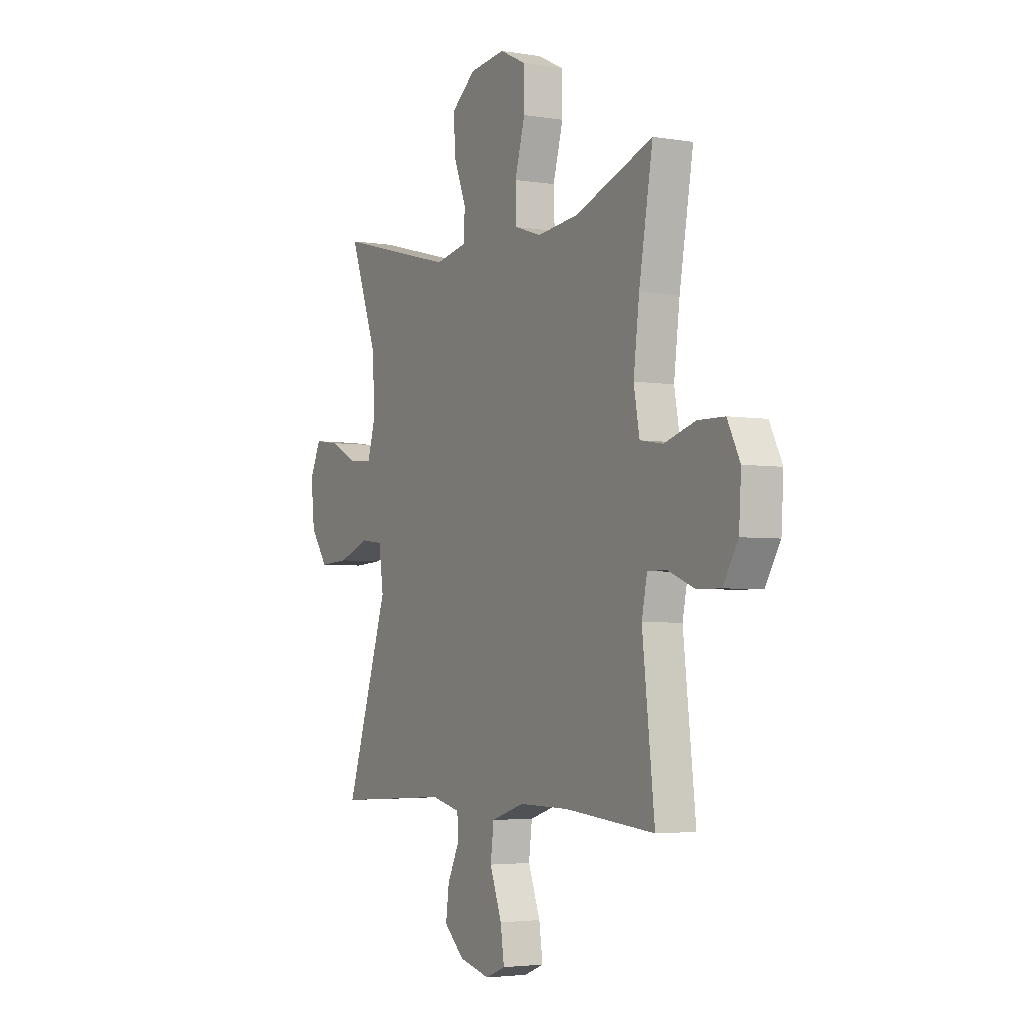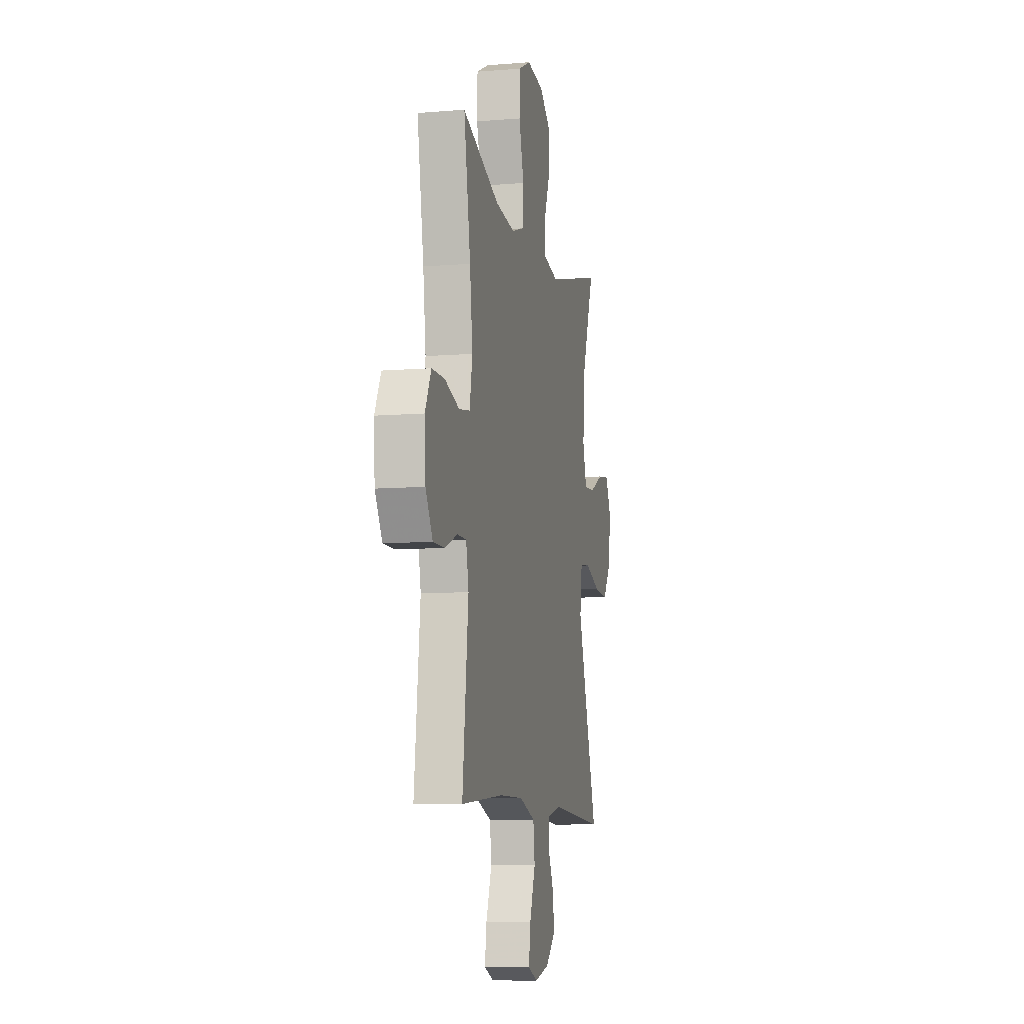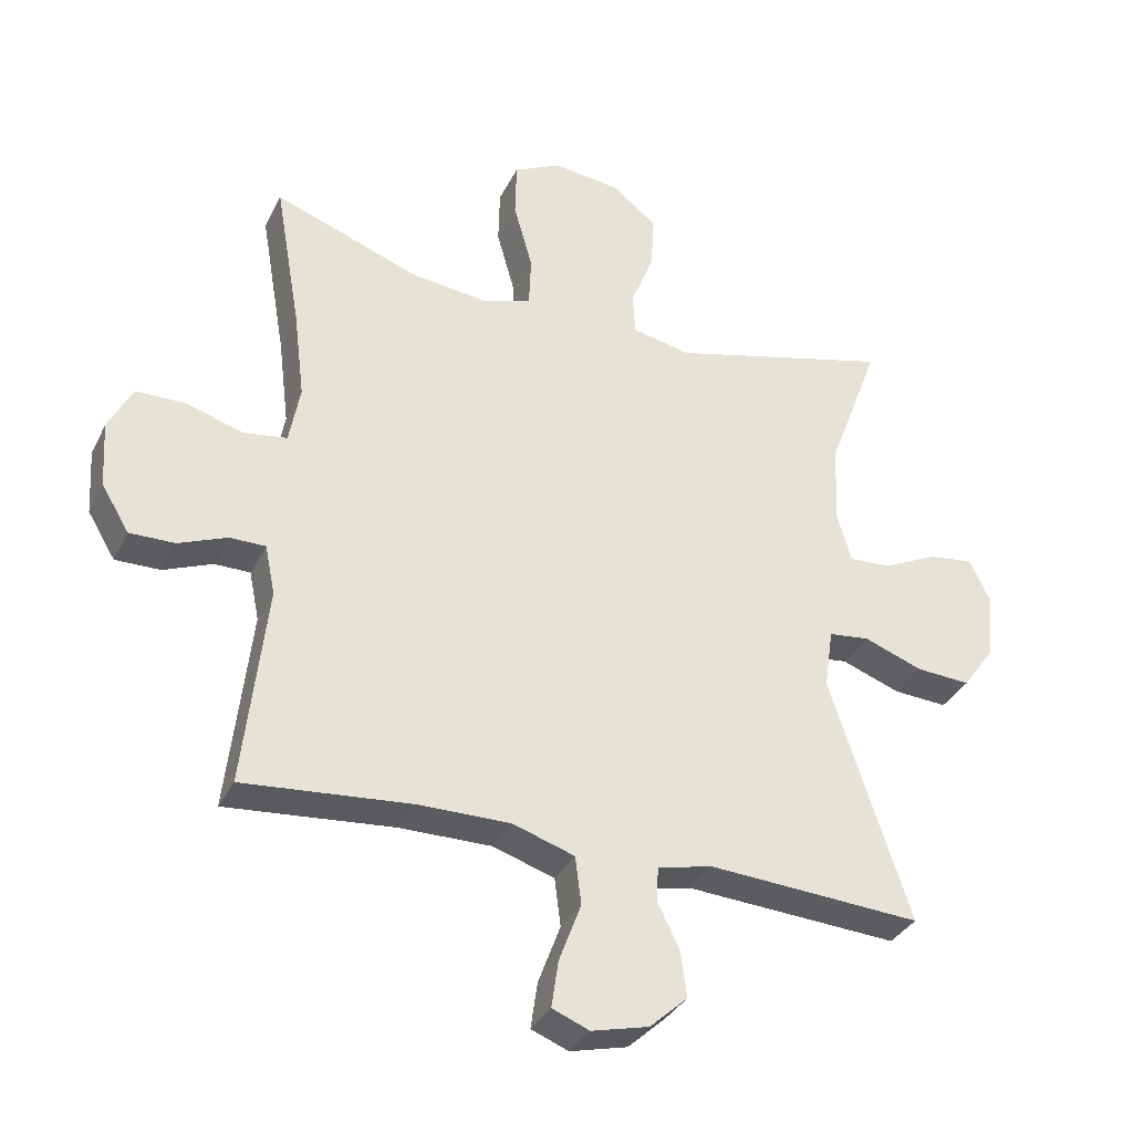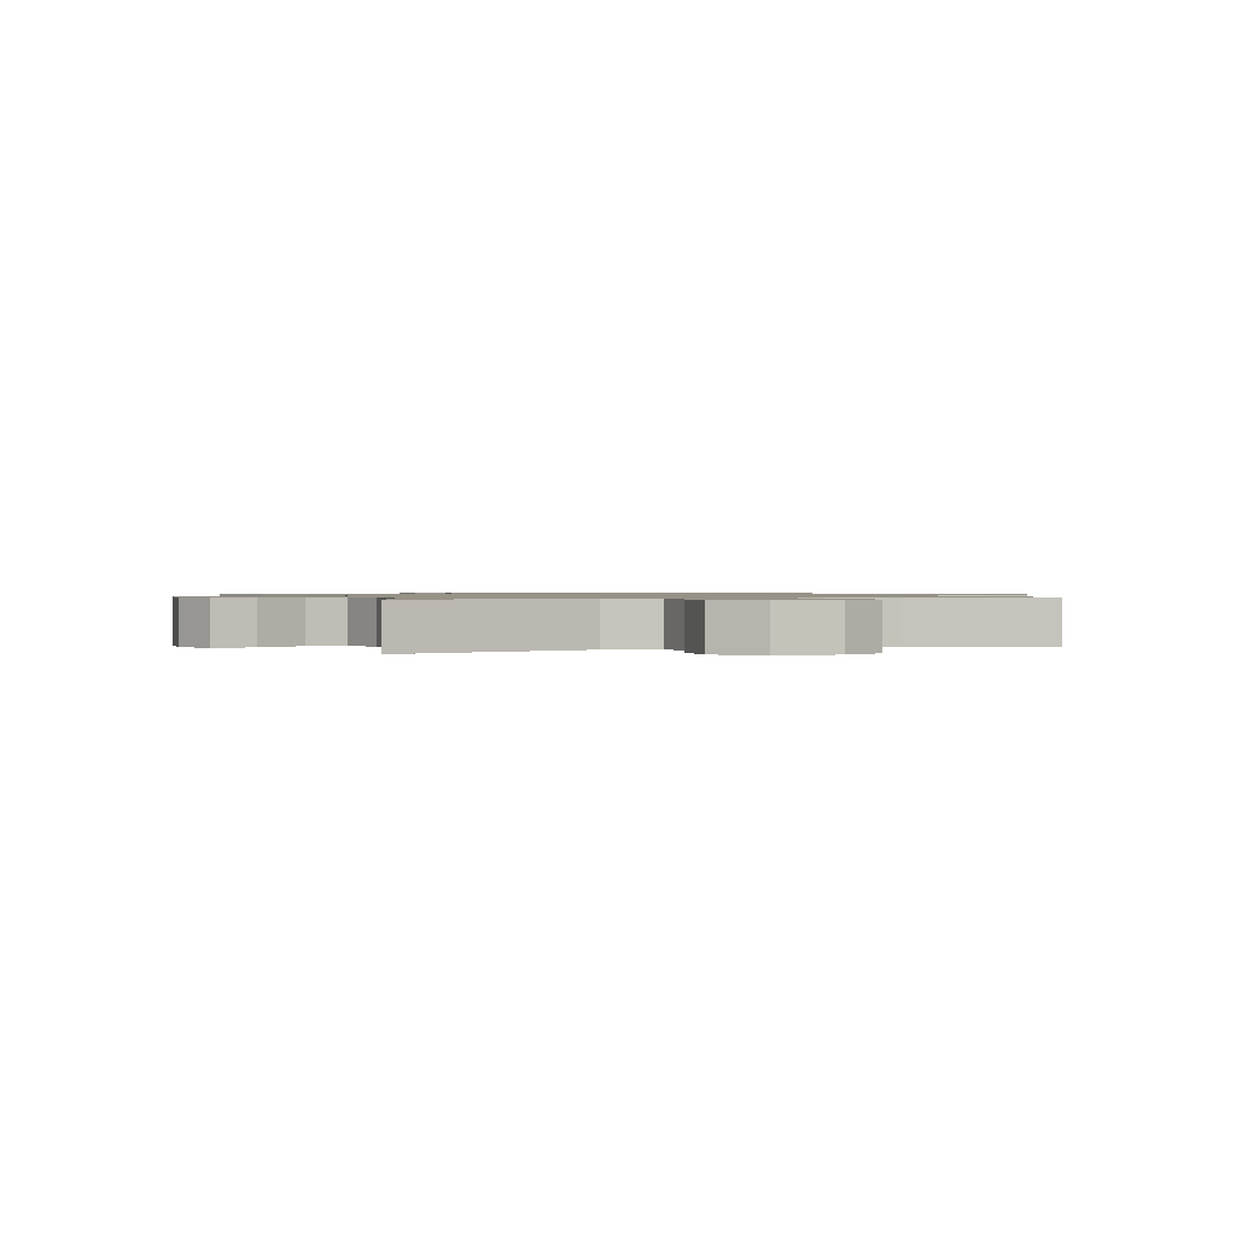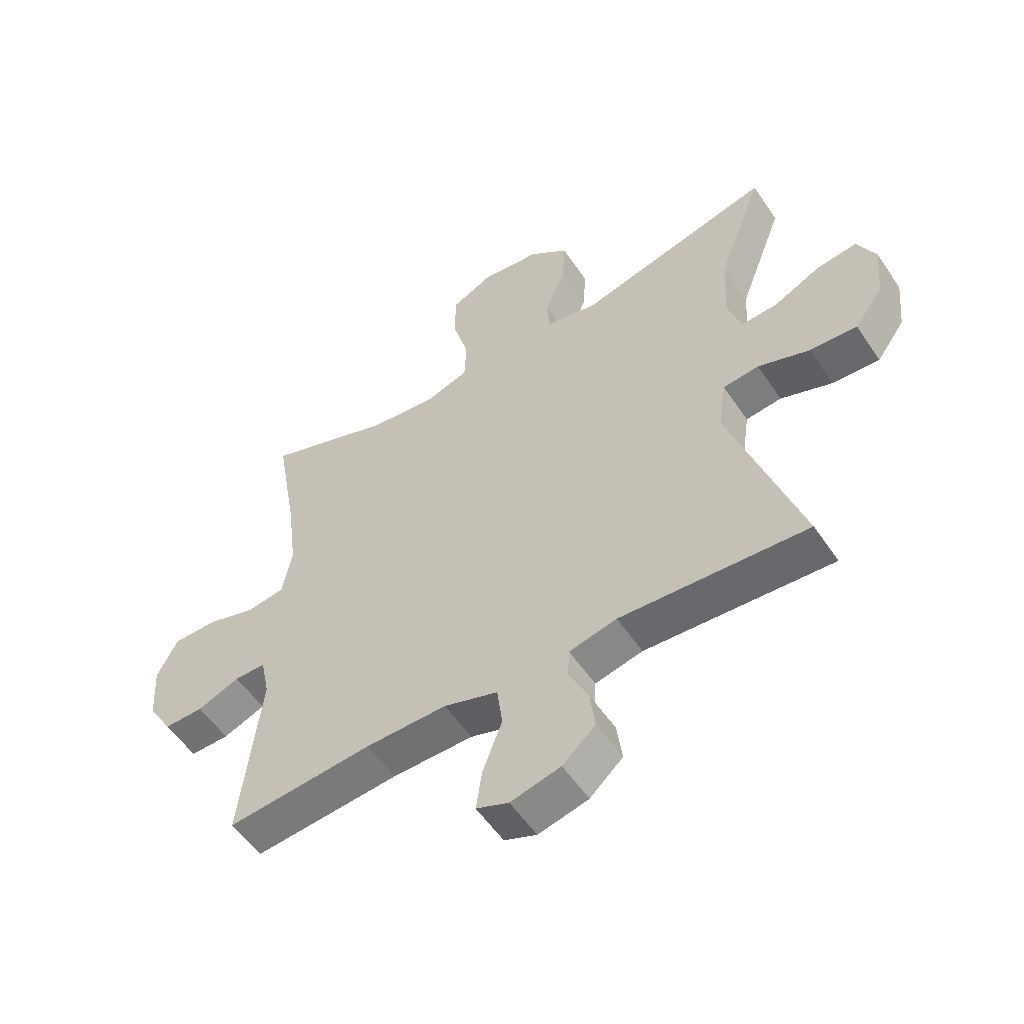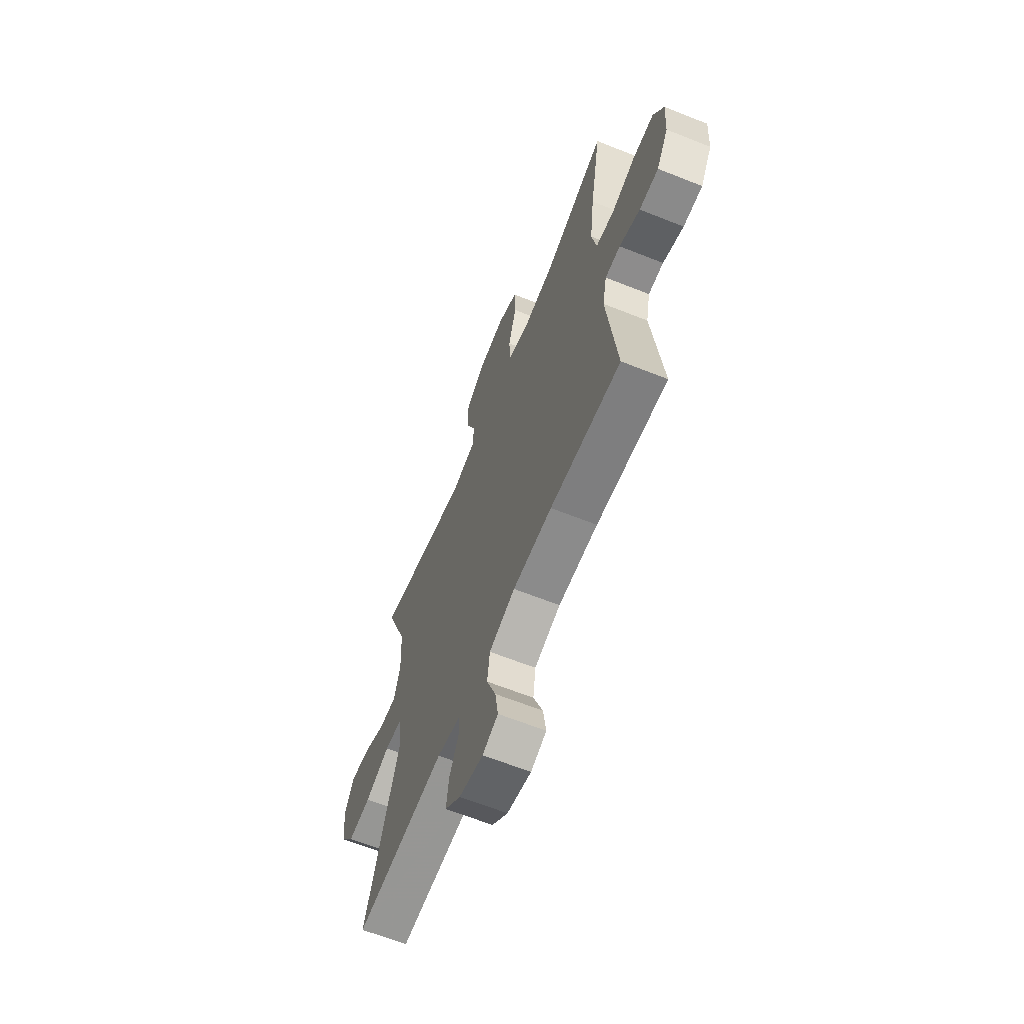
<metadata>
{"format":"obj","ext":"obj","renderer":"f3d","projection":"perspective","resolution":1024,"background":"white","views":[{"elev":-3.6,"azim":60.9,"up":"+Z"},{"elev":-8.9,"azim":102.4,"up":"+Z"},{"elev":-34.0,"azim":156.7,"up":"+Z"},{"elev":1.0,"azim":-20.7,"up":"+Y"},{"elev":-55.0,"azim":-146.6,"up":"+Z"},{"elev":-64.3,"azim":68.1,"up":"+Z"}]}
</metadata>
<code>
v -0.5 0.07 0.5
v -0.169 0.07 0.414
v -0.082 0.07 0.432
v -0.078 0.07 0.494
v -0.112 0.07 0.58
v -0.117 0.07 0.661
v -0.05 0.07 0.714
v 0.049 0.07 0.726
v 0.12 0.07 0.691
v 0.122 0.07 0.607
v 0.094 0.07 0.508
v 0.097 0.07 0.432
v 0.17 0.07 0.408
v 0.284 0.07 0.421
v 0.5 0.07 0.5
v 0.462 0.07 0.28
v 0.446 0.07 0.15
v 0.462 0.07 0.063
v 0.526 0.07 0.053
v 0.611 0.07 0.079
v 0.685 0.07 0.078
v 0.72 0.07 0.009
v 0.714 0.07 -0.089
v 0.673 0.07 -0.157
v 0.606 0.07 -0.156
v 0.534 0.07 -0.127
v 0.481 0.07 -0.127
v 0.466 0.07 -0.2
v 0.5 0.07 -0.5
v 0.252 0.07 -0.478
v 0.114 0.07 -0.477
v 0.022 0.07 -0.507
v 0.013 0.07 -0.578
v 0.046 0.07 -0.666
v 0.056 0.07 -0.735
v 0.001 0.07 -0.757
v -0.084 0.07 -0.736
v -0.14 0.07 -0.685
v -0.131 0.07 -0.617
v -0.098 0.07 -0.549
v -0.101 0.07 -0.499
v -0.182 0.07 -0.48
v -0.5 0.07 -0.5
v -0.381 0.07 -0.138
v -0.394 0.07 -0.048
v -0.455 0.07 -0.041
v -0.542 0.07 -0.073
v -0.623 0.07 -0.078
v -0.671 0.07 -0.011
v -0.681 0.07 0.086
v -0.65 0.07 0.151
v -0.582 0.07 0.142
v -0.502 0.07 0.103
v -0.439 0.07 0.099
v -0.417 0.07 0.174
v -0.423 0.07 0.294
v -0.5 0 0.5
v -0.169 0 0.414
v -0.082 0 0.432
v -0.078 0 0.494
v -0.112 0 0.58
v -0.117 0 0.661
v -0.05 0 0.714
v 0.049 0 0.726
v 0.12 0 0.691
v 0.122 0 0.607
v 0.094 0 0.508
v 0.097 0 0.432
v 0.17 0 0.408
v 0.284 0 0.421
v 0.5 0 0.5
v 0.462 0 0.28
v 0.446 0 0.15
v 0.462 0 0.063
v 0.526 0 0.053
v 0.611 0 0.079
v 0.685 0 0.078
v 0.72 0 0.009
v 0.714 0 -0.089
v 0.673 0 -0.157
v 0.606 0 -0.156
v 0.534 0 -0.127
v 0.481 0 -0.127
v 0.466 0 -0.2
v 0.5 0 -0.5
v 0.252 0 -0.478
v 0.114 0 -0.477
v 0.022 0 -0.507
v 0.013 0 -0.578
v 0.046 0 -0.666
v 0.056 0 -0.735
v 0.001 0 -0.757
v -0.084 0 -0.736
v -0.14 0 -0.685
v -0.131 0 -0.617
v -0.098 0 -0.549
v -0.101 0 -0.499
v -0.182 0 -0.48
v -0.5 0 -0.5
v -0.381 0 -0.138
v -0.394 0 -0.048
v -0.455 0 -0.041
v -0.542 0 -0.073
v -0.623 0 -0.078
v -0.671 0 -0.011
v -0.681 0 0.086
v -0.65 0 0.151
v -0.582 0 0.142
v -0.502 0 0.103
v -0.439 0 0.099
v -0.417 0 0.174
v -0.423 0 0.294
f 50 51 52 53
f 50 53 54
f 49 50 54
f 46 47 48 49
f 45 46 49 54
f 42 43 44
f 41 42 44 45
f 37 38 39 40
f 37 40 41
f 36 37 41
f 33 34 35 36
f 33 36 41
f 32 33 41 45
f 28 29 30
f 27 28 30 31
f 23 24 25 26
f 23 26 27
f 22 23 27
f 19 20 21 22
f 18 19 22 27
f 17 18 27 31
f 14 15 16
f 13 14 16 17
f 12 13 17 31
f 8 9 10 11
f 4 5 6 7
f 3 4 7 8
f 56 1 2
f 55 56 2 3
f 45 54 55 3
f 31 32 45 3
f 11 12 31
f 3 8 11 31
f 109 108 107 106
f 110 109 106
f 110 106 105
f 105 104 103 102
f 110 105 102 101
f 100 99 98
f 101 100 98 97
f 96 95 94 93
f 97 96 93
f 97 93 92
f 92 91 90 89
f 97 92 89
f 101 97 89 88
f 86 85 84
f 87 86 84 83
f 82 81 80 79
f 83 82 79
f 83 79 78
f 78 77 76 75
f 83 78 75 74
f 87 83 74 73
f 72 71 70
f 73 72 70 69
f 87 73 69 68
f 67 66 65 64
f 63 62 61 60
f 64 63 60 59
f 58 57 112
f 59 58 112 111
f 59 111 110 101
f 59 101 88 87
f 87 68 67
f 87 67 64 59
f 1 57 58 2
f 2 58 59 3
f 3 59 60 4
f 4 60 61 5
f 5 61 62 6
f 6 62 63 7
f 7 63 64 8
f 8 64 65 9
f 9 65 66 10
f 10 66 67 11
f 11 67 68 12
f 12 68 69 13
f 13 69 70 14
f 14 70 71 15
f 15 71 72 16
f 16 72 73 17
f 17 73 74 18
f 18 74 75 19
f 19 75 76 20
f 20 76 77 21
f 21 77 78 22
f 22 78 79 23
f 23 79 80 24
f 24 80 81 25
f 25 81 82 26
f 26 82 83 27
f 27 83 84 28
f 28 84 85 29
f 29 85 86 30
f 30 86 87 31
f 31 87 88 32
f 32 88 89 33
f 33 89 90 34
f 34 90 91 35
f 35 91 92 36
f 36 92 93 37
f 37 93 94 38
f 38 94 95 39
f 39 95 96 40
f 40 96 97 41
f 41 97 98 42
f 42 98 99 43
f 43 99 100 44
f 44 100 101 45
f 45 101 102 46
f 46 102 103 47
f 47 103 104 48
f 48 104 105 49
f 49 105 106 50
f 50 106 107 51
f 51 107 108 52
f 52 108 109 53
f 53 109 110 54
f 54 110 111 55
f 55 111 112 56
f 56 112 57 1

</code>
